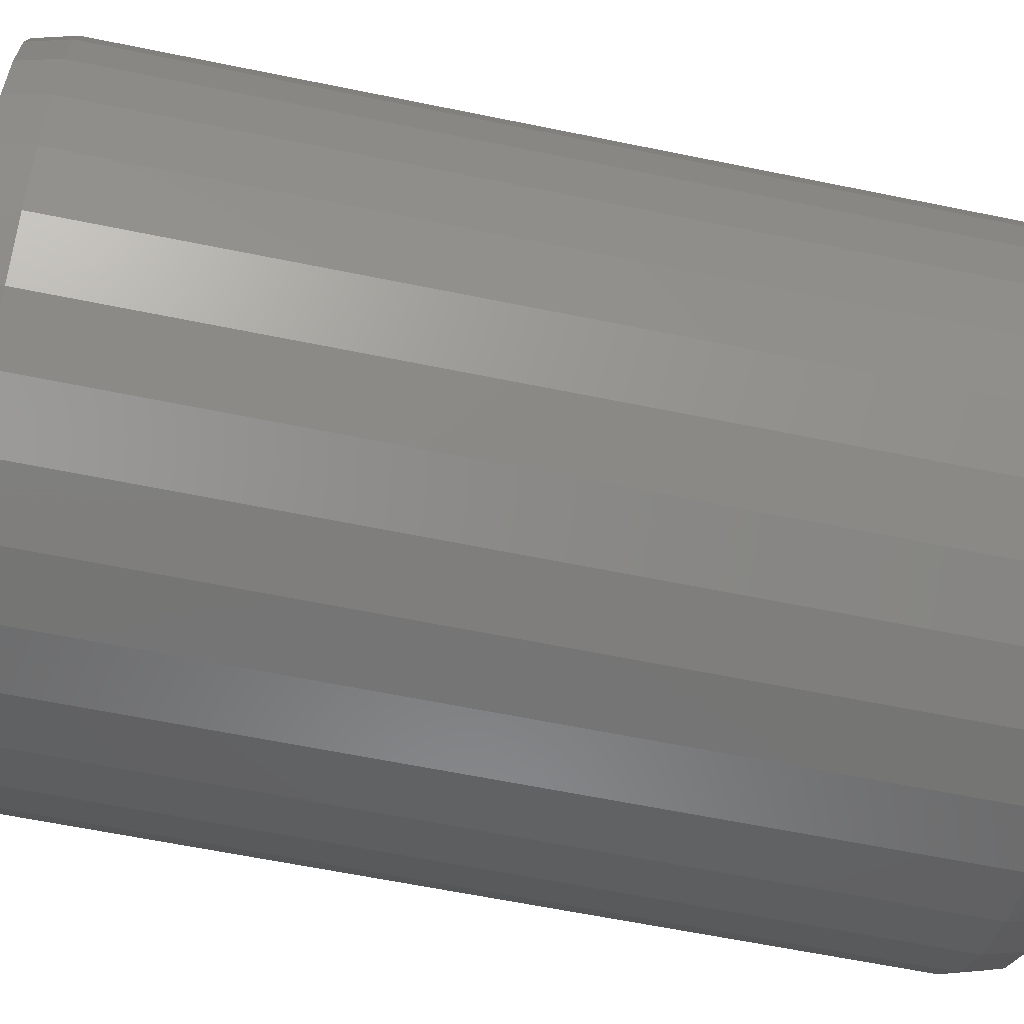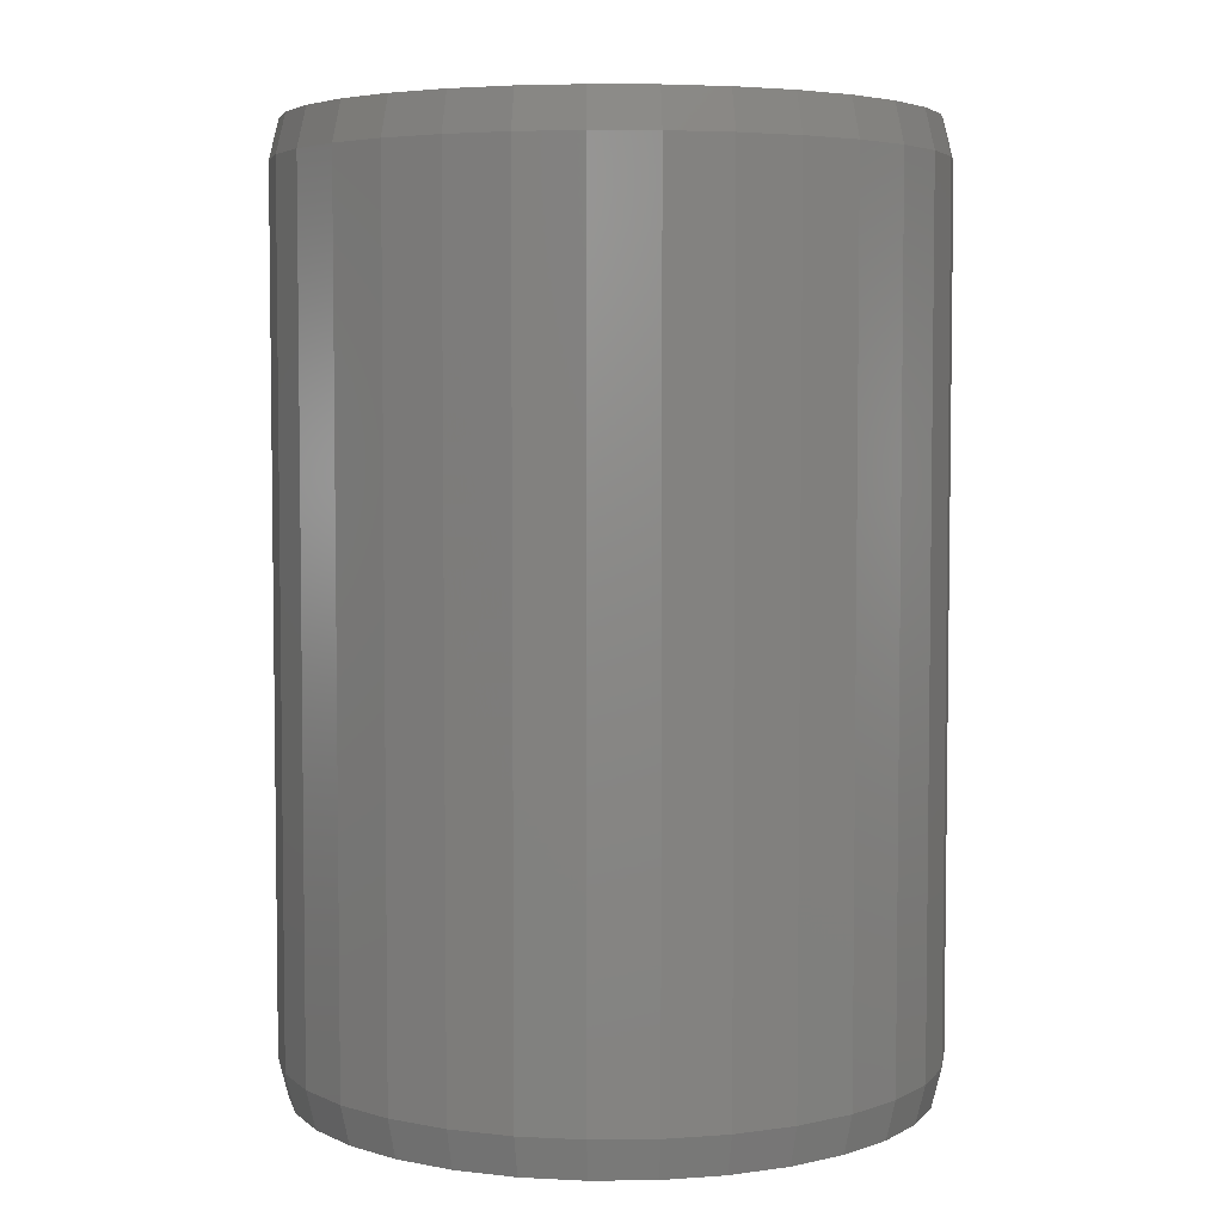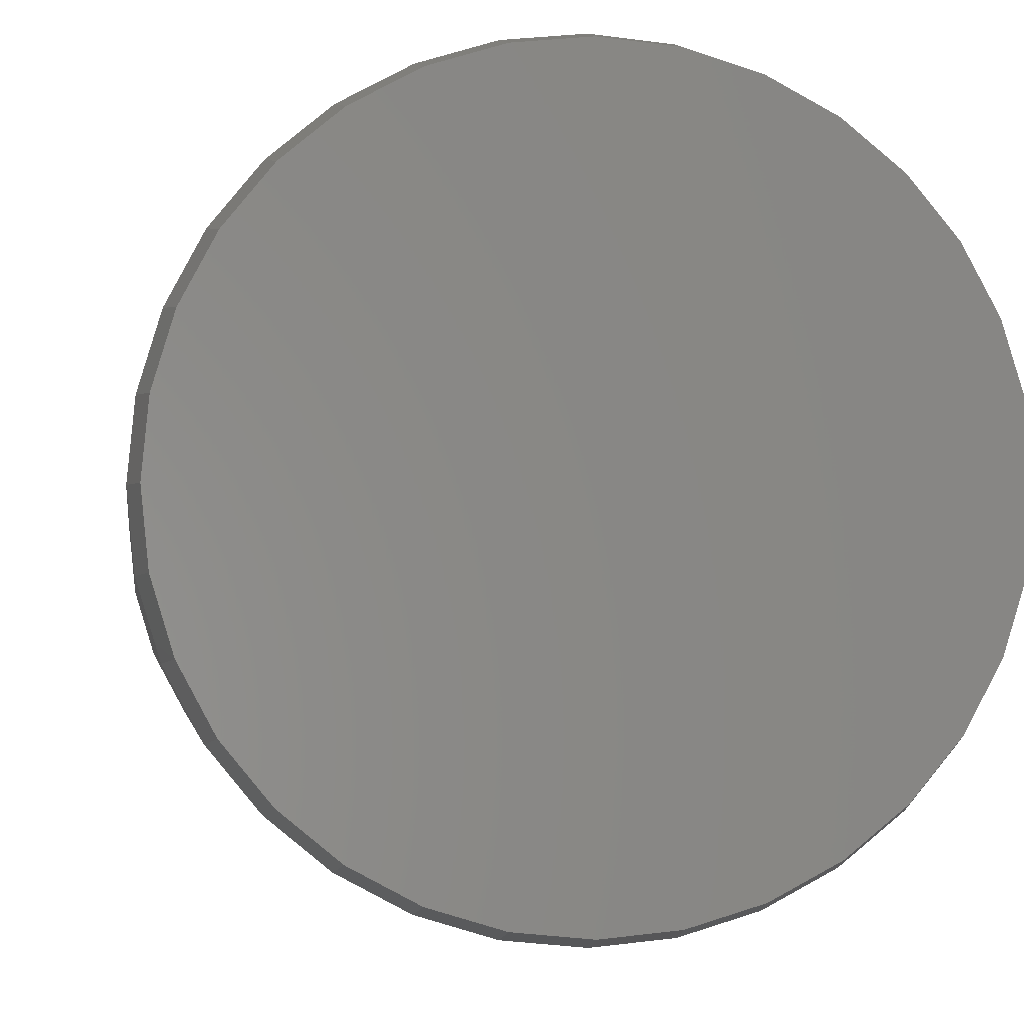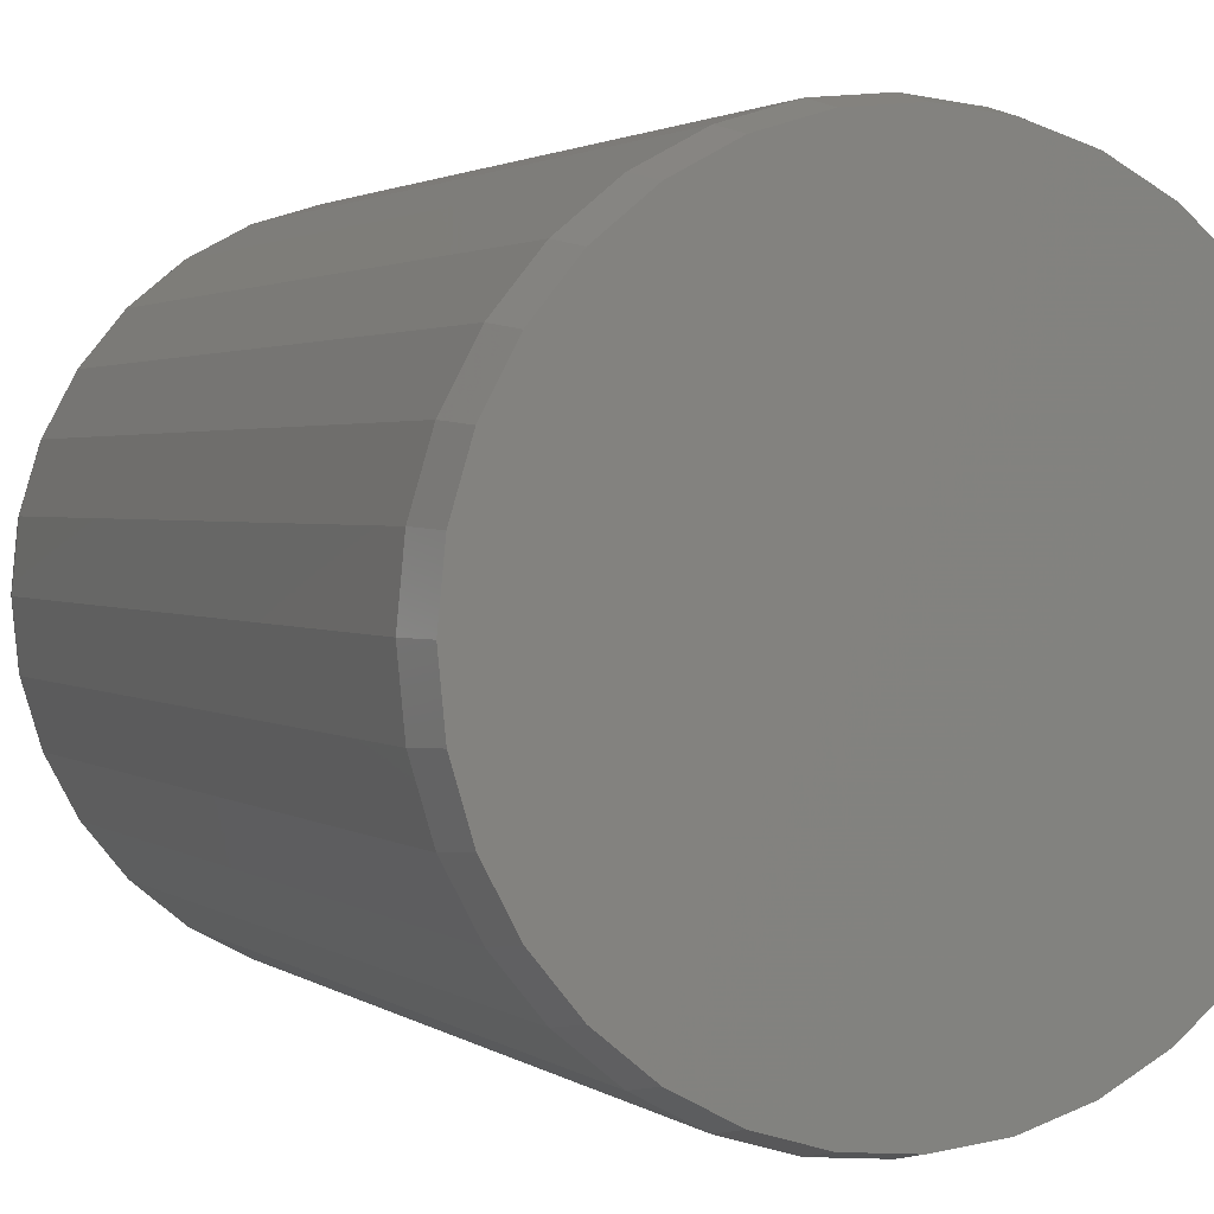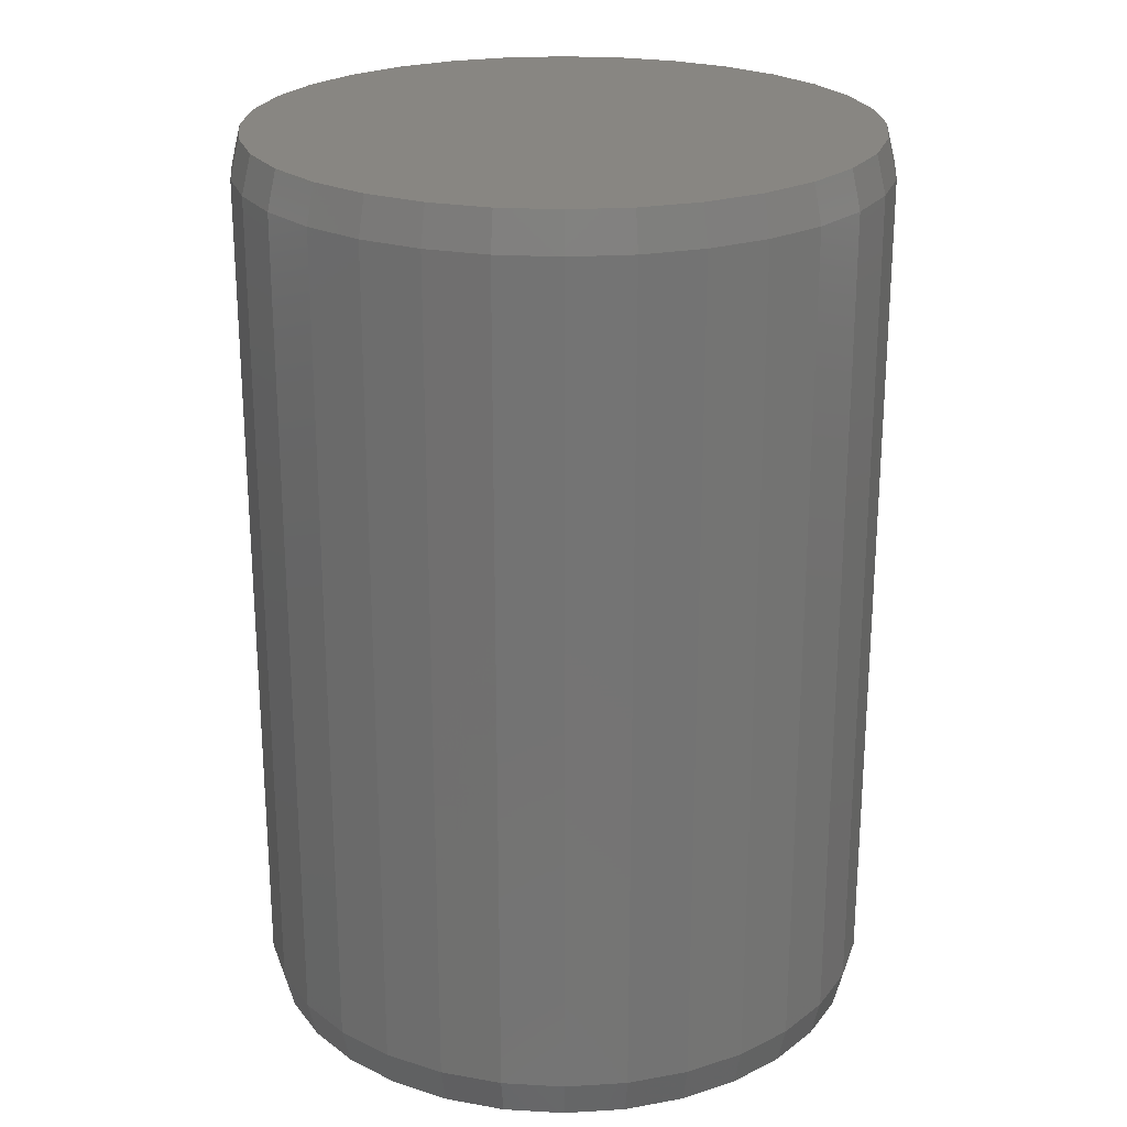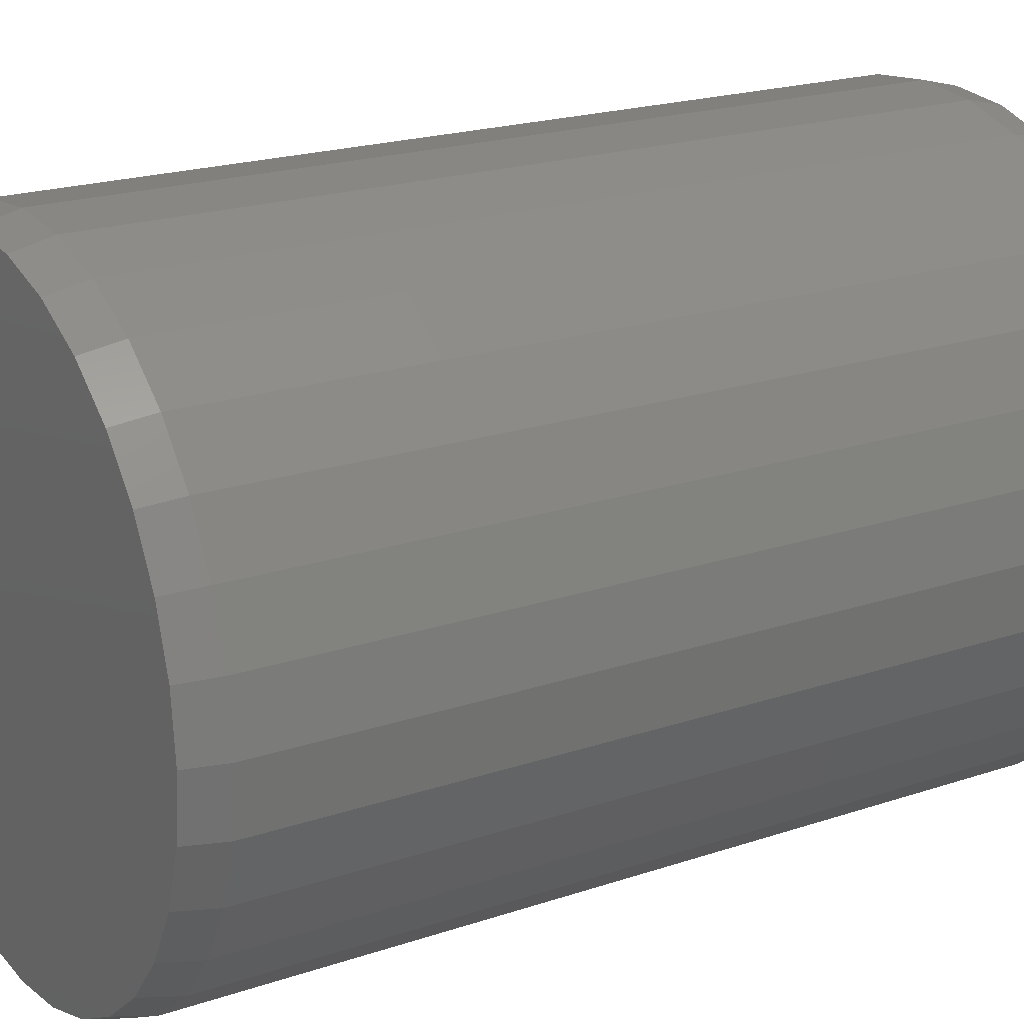
<metadata>
{"format":"stl","ext":"stl","renderer":"f3d","projection":"perspective","resolution":1024,"background":"white","views":[{"elev":-61.7,"azim":-101.8,"up":"+Y"},{"elev":4.7,"azim":37.5,"up":"+Z"},{"elev":-2.3,"azim":172.8,"up":"+Y"},{"elev":1.9,"azim":-24.2,"up":"+Y"},{"elev":23.6,"azim":101.1,"up":"+Z"},{"elev":20.3,"azim":-121.8,"up":"+Y"}]}
</metadata>
<code>
# stl→obj: 128 verts, 252 faces
v 0.2664 -6.381e-17 0.03125
v 0.2664 -6.381e-17 0.7188
v 0.2614 -0.05083 0.03125
v 0.2614 -0.05083 0.7188
v 0.2466 -0.0997 0.03125
v 0.2466 -0.0997 0.7188
v 0.2225 -0.1447 0.03125
v 0.2225 -0.1447 0.7188
v 0.1901 -0.1842 0.03125
v 0.1901 -0.1842 0.7188
v 0.1507 -0.2166 0.03125
v 0.1507 -0.2166 0.7188
v 0.1056 -0.2407 0.03125
v 0.1056 -0.2407 0.7188
v 0.05675 -0.2555 0.03125
v 0.05675 -0.2555 0.7188
v 0.005921 -0.2605 0.03125
v 0.005921 -0.2605 0.7188
v -0.04491 -0.2555 0.03125
v -0.04491 -0.2555 0.7188
v -0.09378 -0.2407 0.03125
v -0.09378 -0.2407 0.7188
v -0.1388 -0.2166 0.03125
v -0.1388 -0.2166 0.7188
v -0.1783 -0.1842 0.03125
v -0.1783 -0.1842 0.7188
v -0.2107 -0.1447 0.03125
v -0.2107 -0.1447 0.7188
v -0.2348 -0.0997 0.03125
v -0.2348 -0.0997 0.7188
v -0.2496 -0.05083 0.03125
v -0.2496 -0.05083 0.7188
v -0.2546 3.19e-17 0.03125
v -0.2546 3.19e-17 0.7188
v -0.2496 0.05083 0.03125
v -0.2496 0.05083 0.7188
v -0.2348 0.0997 0.03125
v -0.2348 0.0997 0.7188
v -0.2107 0.1447 0.03125
v -0.2107 0.1447 0.7188
v -0.1783 0.1842 0.03125
v -0.1783 0.1842 0.7188
v -0.1388 0.2166 0.03125
v -0.1388 0.2166 0.7188
v -0.09378 0.2407 0.03125
v -0.09378 0.2407 0.7188
v -0.04491 0.2555 0.03125
v -0.04491 0.2555 0.7188
v 0.005921 0.2605 0.03125
v 0.005921 0.2605 0.7188
v 0.05675 0.2555 0.03125
v 0.05675 0.2555 0.7188
v 0.1056 0.2407 0.03125
v 0.1056 0.2407 0.7188
v 0.1507 0.2166 0.03125
v 0.1507 0.2166 0.7188
v 0.1901 0.1842 0.03125
v 0.1901 0.1842 0.7188
v 0.2225 0.1447 0.03125
v 0.2225 0.1447 0.7188
v 0.2466 0.0997 0.03125
v 0.2466 0.0997 0.7188
v 0.2614 0.05083 0.03125
v 0.2614 0.05083 0.7188
v -0.04338 0.2479 0.75
v 0.05522 0.2479 0.75
v 0.005922 0.2527 0.75
v -0.09079 0.2335 0.75
v 0.1026 0.2335 0.75
v 0.1026 -0.2335 0.75
v -0.04338 -0.2479 0.75
v 0.05522 -0.2479 0.75
v 0.005921 -0.2527 0.75
v 0.1463 0.2101 0.75
v -0.1345 0.2101 0.75
v 0.1846 0.1787 0.75
v -0.1728 0.1787 0.75
v 0.216 0.1404 0.75
v -0.2042 0.1404 0.75
v 0.2394 0.09671 0.75
v -0.2276 0.09671 0.75
v 0.2538 0.0493 0.75
v -0.2419 0.0493 0.75
v 0.2586 2.755e-17 0.75
v -0.2468 9.912e-07 0.75
v 0.2538 -0.0493 0.75
v -0.2419 -0.0493 0.75
v 0.2394 -0.09671 0.75
v -0.2276 -0.09671 0.75
v 0.216 -0.1404 0.75
v -0.2042 -0.1404 0.75
v 0.1846 -0.1787 0.75
v -0.1728 -0.1787 0.75
v 0.1463 -0.2101 0.75
v -0.1345 -0.2101 0.75
v -0.09079 -0.2335 0.75
v 0.005922 0.2527 0
v 0.05522 0.2479 0
v -0.04338 0.2479 0
v -0.09079 0.2335 0
v 0.1026 0.2335 0
v 0.05522 -0.2479 0
v -0.04338 -0.2479 0
v 0.1026 -0.2335 0
v 0.005921 -0.2527 0
v -0.09079 -0.2335 0
v -0.1345 -0.2101 0
v 0.1463 -0.2101 0
v -0.1728 -0.1787 0
v 0.1846 -0.1787 0
v -0.2042 -0.1404 0
v 0.216 -0.1404 0
v -0.2276 -0.09671 0
v 0.2394 -0.09671 0
v -0.2419 -0.0493 0
v 0.2538 -0.0493 0
v -0.2468 9.912e-07 0
v 0.2586 2.755e-17 0
v -0.2419 0.0493 0
v 0.2538 0.0493 0
v -0.2276 0.09671 0
v 0.2394 0.09671 0
v -0.2042 0.1404 0
v 0.216 0.1404 0
v -0.1728 0.1787 0
v 0.1846 0.1787 0
v -0.1345 0.2101 0
v 0.1463 0.2101 0
f 1 2 3
f 3 2 4
f 3 4 5
f 5 4 6
f 5 6 7
f 7 6 8
f 7 8 9
f 9 8 10
f 9 10 11
f 11 10 12
f 11 12 13
f 13 12 14
f 13 14 15
f 15 14 16
f 15 16 17
f 17 16 18
f 17 18 19
f 19 18 20
f 19 20 21
f 21 20 22
f 21 22 23
f 23 22 24
f 23 24 25
f 25 24 26
f 25 26 27
f 27 26 28
f 27 28 29
f 29 28 30
f 29 30 31
f 31 30 32
f 31 32 33
f 33 32 34
f 33 34 35
f 35 34 36
f 35 36 37
f 37 36 38
f 37 38 39
f 39 38 40
f 39 40 41
f 41 40 42
f 41 42 43
f 43 42 44
f 43 44 45
f 45 44 46
f 45 46 47
f 47 46 48
f 47 48 49
f 49 48 50
f 49 50 51
f 51 50 52
f 51 52 53
f 53 52 54
f 53 54 55
f 55 54 56
f 55 56 57
f 57 56 58
f 57 58 59
f 59 58 60
f 59 60 61
f 61 60 62
f 61 62 63
f 63 62 64
f 63 64 1
f 1 64 2
f 65 66 67
f 66 65 68
f 66 68 69
f 70 71 72
f 72 71 73
f 69 68 74
f 74 68 75
f 74 75 76
f 76 75 77
f 76 77 78
f 78 77 79
f 78 79 80
f 80 79 81
f 80 81 82
f 82 81 83
f 82 83 84
f 84 83 85
f 84 85 86
f 86 85 87
f 86 87 88
f 88 87 89
f 88 89 90
f 90 89 91
f 90 91 92
f 92 91 93
f 92 93 94
f 94 93 95
f 94 95 70
f 70 95 96
f 70 96 71
f 18 71 20
f 20 71 96
f 20 96 22
f 22 96 95
f 22 95 24
f 24 95 93
f 24 93 26
f 26 93 91
f 26 91 28
f 28 91 89
f 28 89 30
f 30 89 87
f 30 87 32
f 32 87 85
f 32 85 34
f 71 18 73
f 73 18 16
f 73 16 72
f 72 16 14
f 72 14 70
f 70 14 12
f 70 12 94
f 94 12 10
f 94 10 92
f 92 10 8
f 92 8 90
f 90 8 6
f 90 6 88
f 88 6 4
f 88 4 86
f 86 4 2
f 86 2 84
f 50 66 52
f 52 66 69
f 52 69 54
f 54 69 74
f 54 74 56
f 56 74 76
f 56 76 58
f 58 76 78
f 58 78 60
f 60 78 80
f 60 80 62
f 62 80 82
f 62 82 64
f 64 82 84
f 64 84 2
f 66 50 67
f 67 50 48
f 67 48 65
f 65 48 46
f 65 46 68
f 68 46 44
f 68 44 75
f 75 44 42
f 75 42 77
f 77 42 40
f 77 40 79
f 79 40 38
f 79 38 81
f 81 38 36
f 81 36 83
f 83 36 34
f 83 34 85
f 97 98 99
f 100 99 98
f 101 100 98
f 102 103 104
f 105 103 102
f 103 106 104
f 104 106 107
f 104 107 108
f 108 107 109
f 108 109 110
f 110 109 111
f 110 111 112
f 112 111 113
f 112 113 114
f 114 113 115
f 114 115 116
f 116 115 117
f 116 117 118
f 118 117 119
f 118 119 120
f 120 119 121
f 120 121 122
f 122 121 123
f 122 123 124
f 124 123 125
f 124 125 126
f 126 125 127
f 126 127 128
f 128 127 100
f 128 100 101
f 33 117 31
f 31 117 115
f 31 115 29
f 29 115 113
f 29 113 27
f 27 113 111
f 27 111 25
f 25 111 109
f 25 109 23
f 23 109 107
f 23 107 21
f 21 107 106
f 21 106 19
f 19 106 103
f 19 103 17
f 17 103 105
f 17 105 15
f 15 105 102
f 15 102 13
f 13 102 104
f 13 104 11
f 11 104 108
f 11 108 9
f 9 108 110
f 9 110 7
f 7 110 112
f 7 112 5
f 5 112 114
f 5 114 3
f 3 114 116
f 3 116 1
f 1 116 118
f 1 118 63
f 63 118 120
f 63 120 61
f 61 120 122
f 61 122 59
f 59 122 124
f 59 124 57
f 57 124 126
f 57 126 55
f 55 126 128
f 55 128 53
f 53 128 101
f 53 101 51
f 51 101 98
f 51 98 49
f 49 98 97
f 49 97 47
f 47 97 99
f 47 99 45
f 45 99 100
f 45 100 43
f 43 100 127
f 43 127 41
f 41 127 125
f 41 125 39
f 39 125 123
f 39 123 37
f 37 123 121
f 37 121 35
f 35 121 119
f 35 119 33
f 33 119 117

</code>
